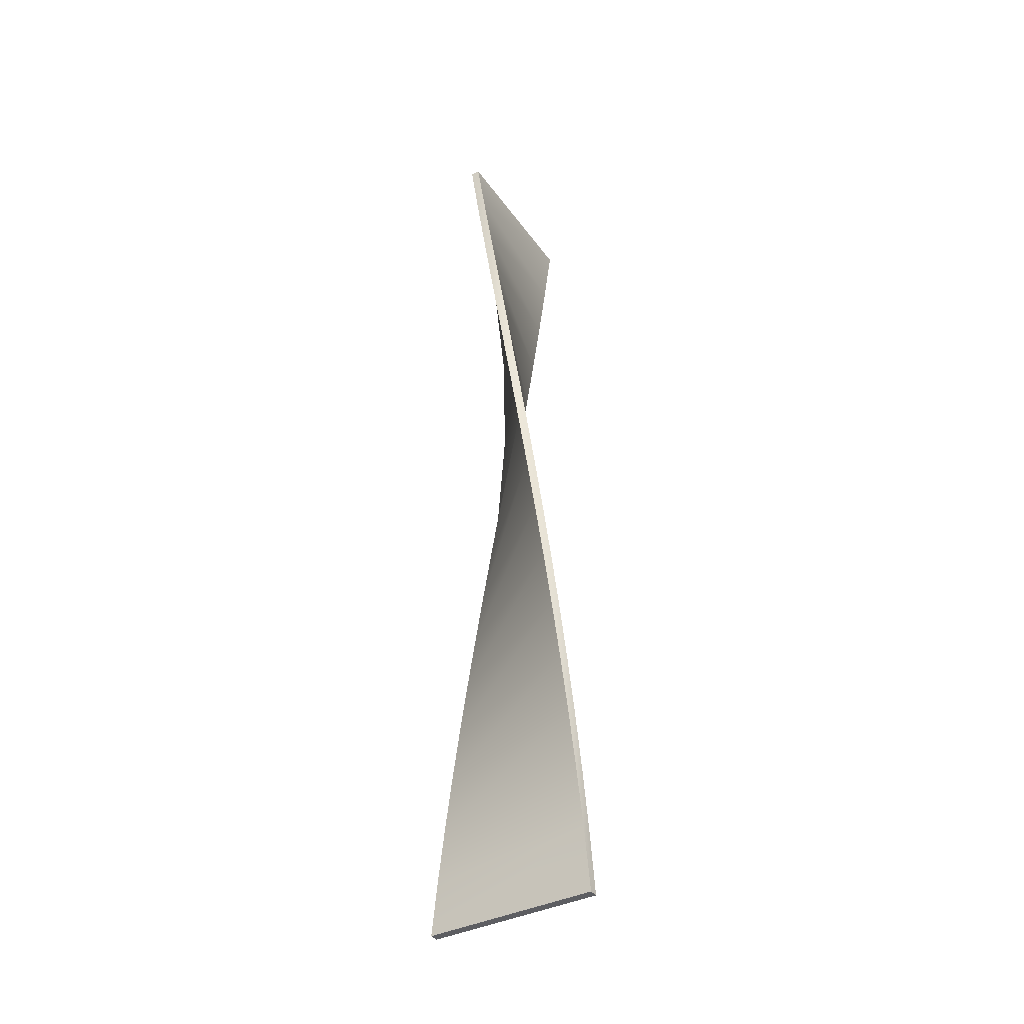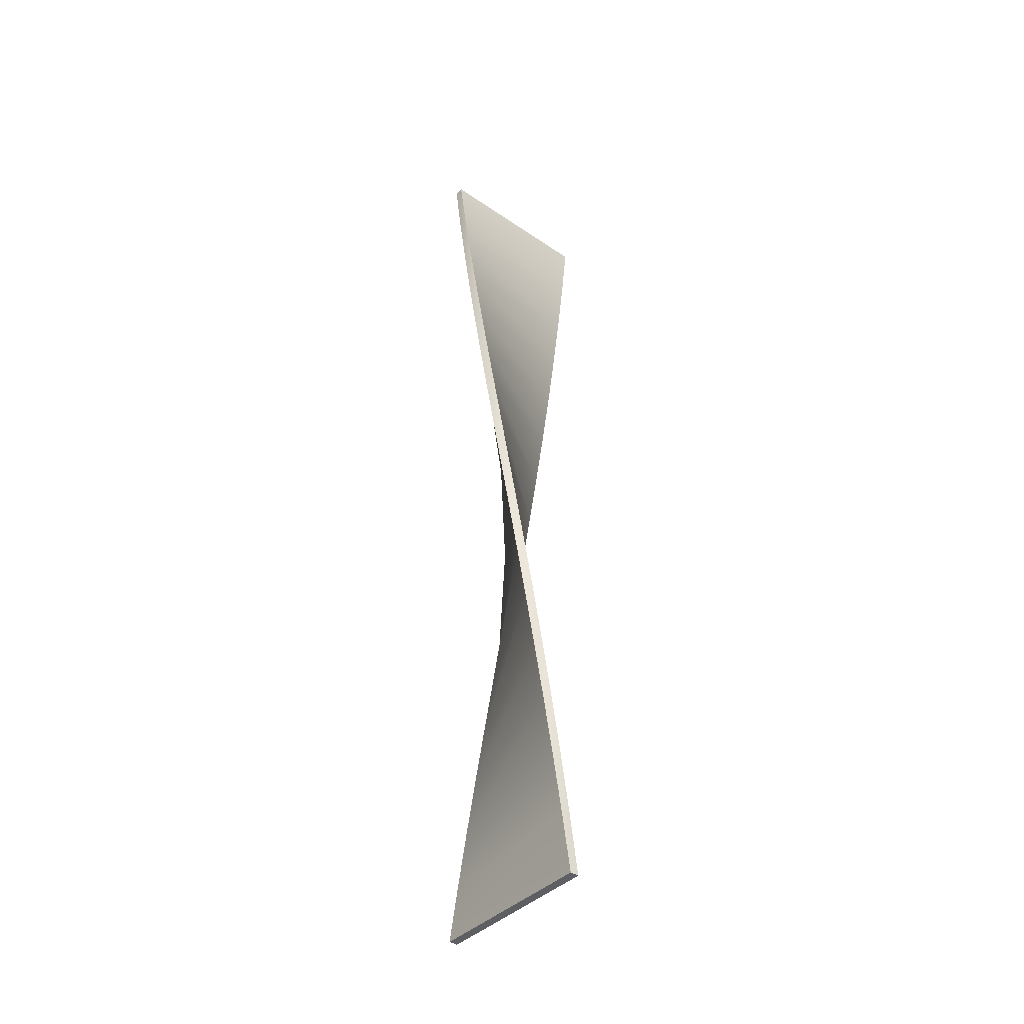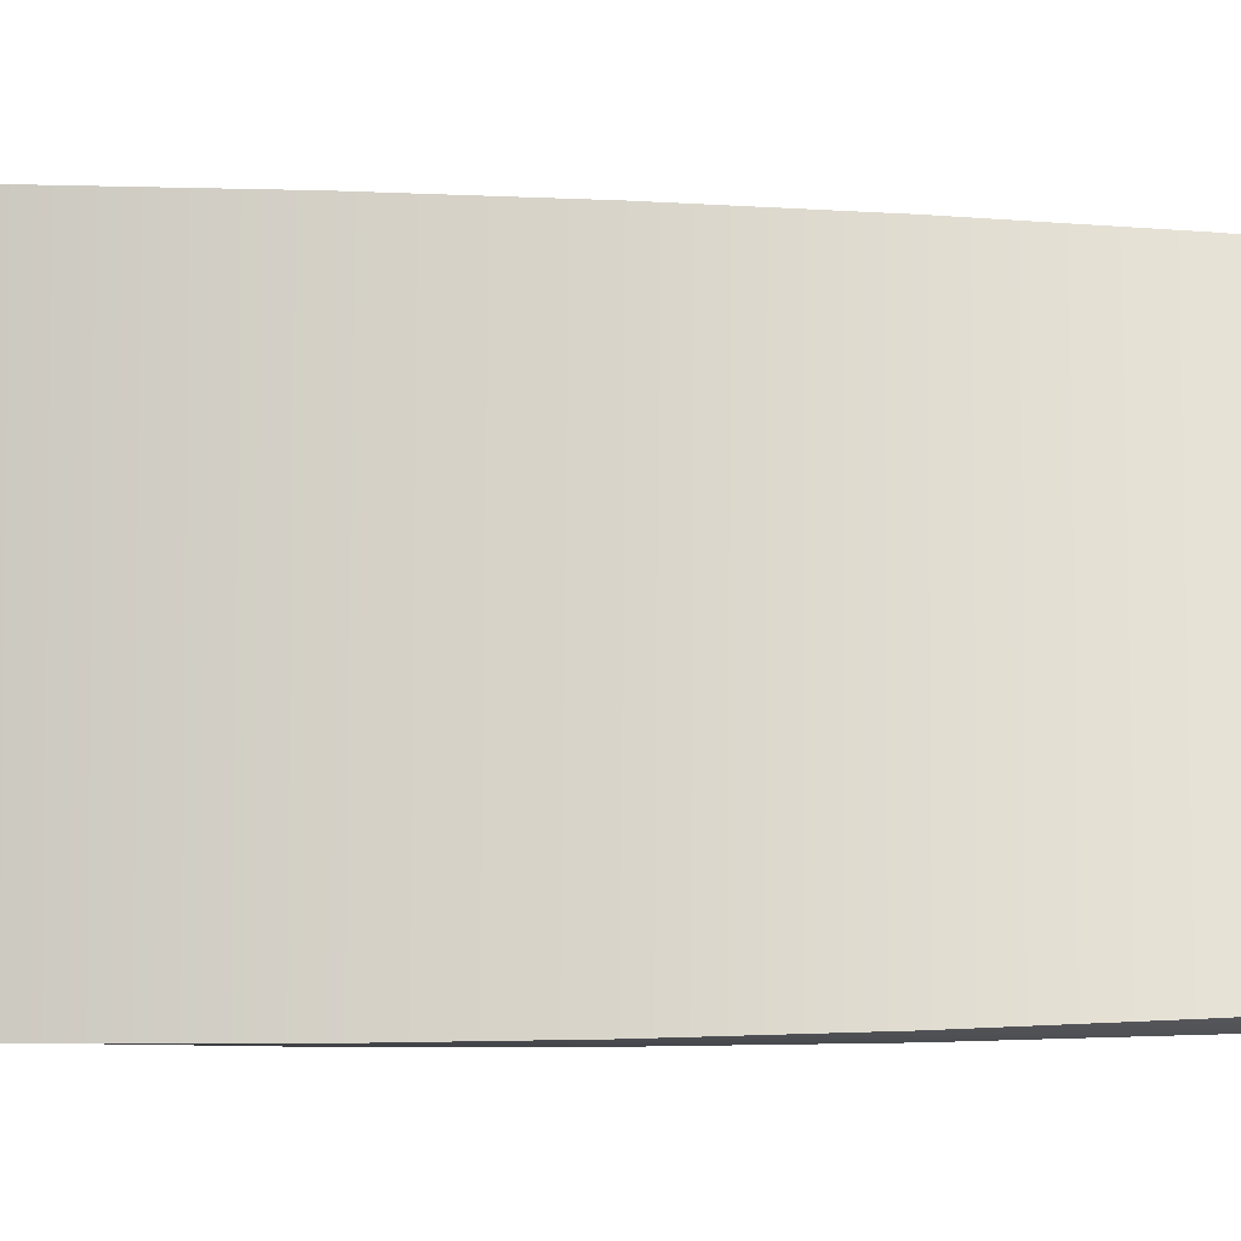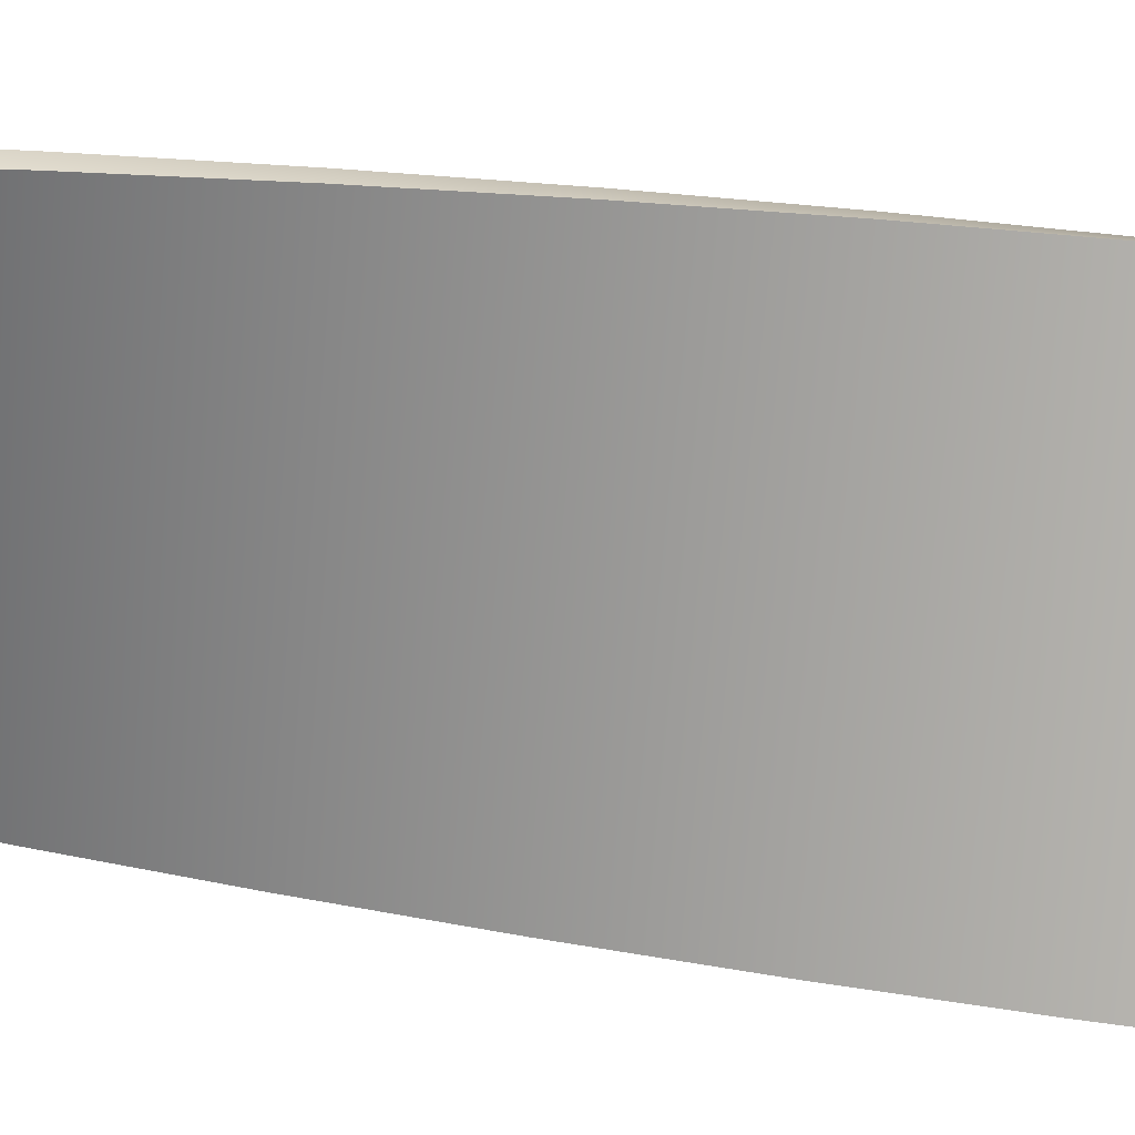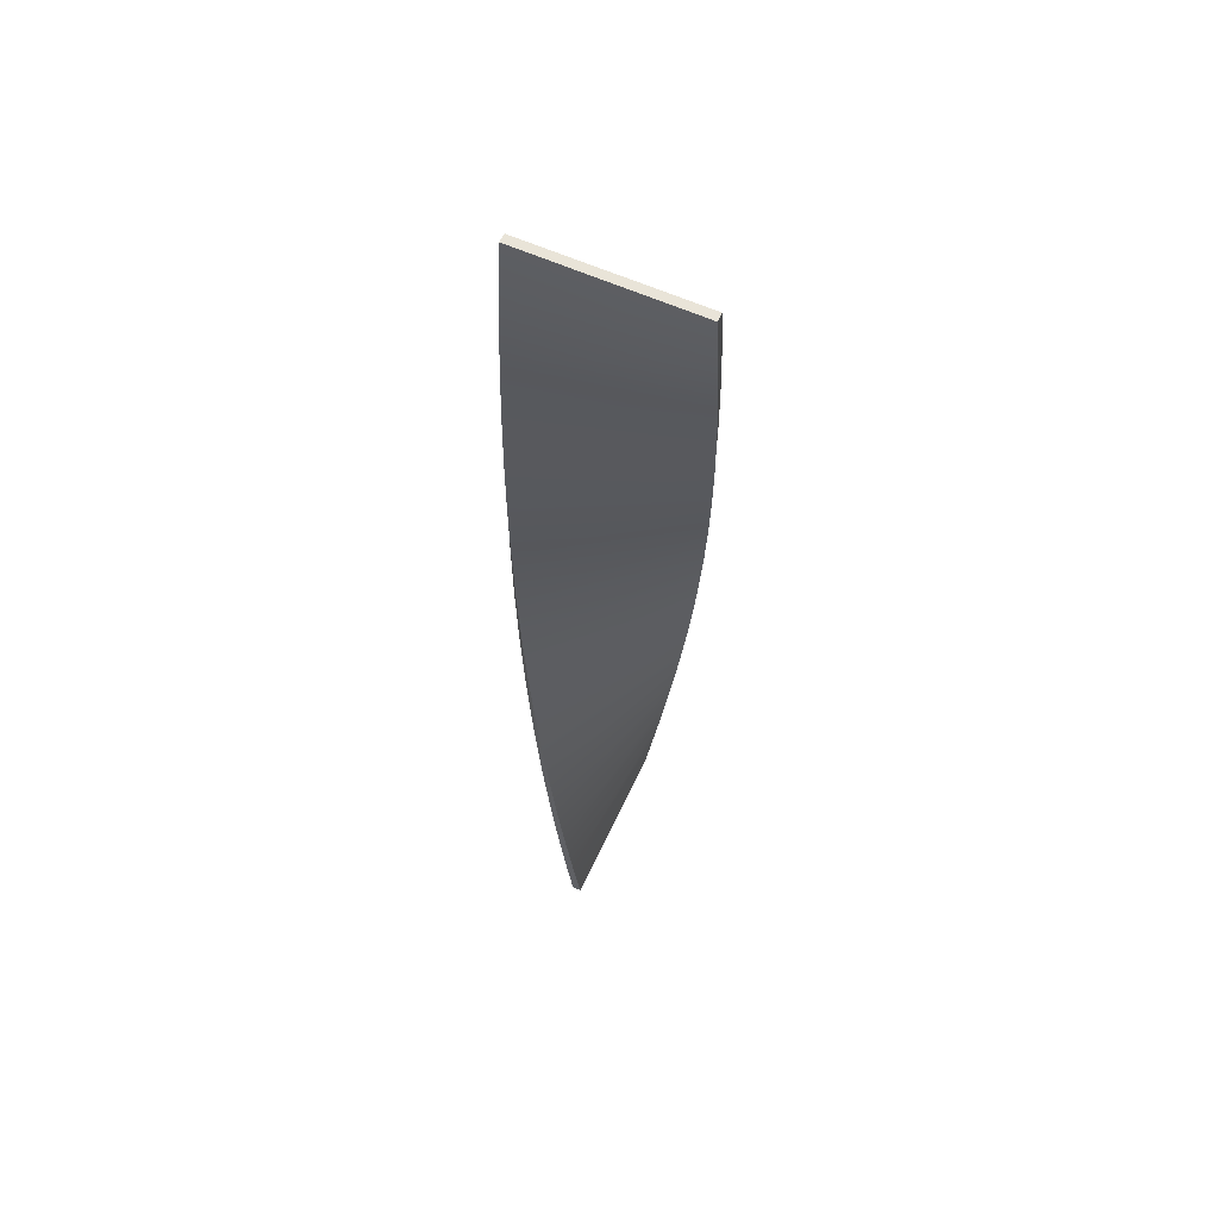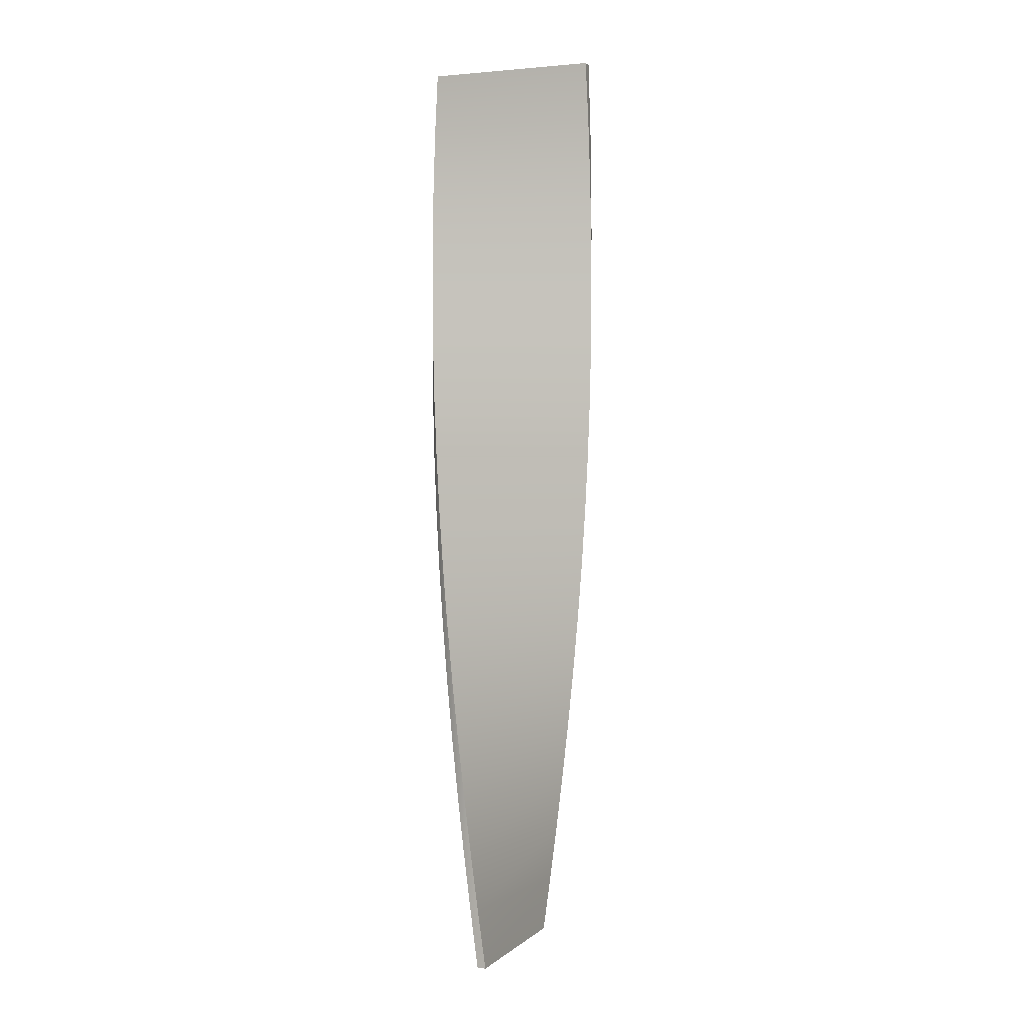
<metadata>
{"format":"obj","ext":"obj","renderer":"f3d","projection":"perspective","resolution":1024,"background":"white","views":[{"elev":-39.1,"azim":121.7,"up":"+Z"},{"elev":-40.6,"azim":-39.9,"up":"+Z"},{"elev":-57.5,"azim":89.3,"up":"+Y"},{"elev":64.2,"azim":-82.7,"up":"+Y"},{"elev":60.1,"azim":-155.2,"up":"+Z"},{"elev":1.6,"azim":21.9,"up":"+Z"}]}
</metadata>
<code>
g default
v -2.357 -0.1214 13.08
v 2.357 -0.1214 13.08
v -2.357 0.1214 13.08
v 2.357 0.1214 13.08
v -2.357 -0.1101 11.44
v 2.333 0.3518 11.44
v -2.335 -0.3406 9.808
v 2.288 0.5788 9.808
v -2.29 -0.5678 8.173
v 2.22 0.8003 8.173
v -2.224 -0.7896 6.539
v 2.131 1.014 6.539
v -2.135 -1.004 4.904
v 2.021 1.218 4.904
v -2.027 -1.208 3.269
v 1.892 1.41 3.269
v -1.899 -1.401 1.635
v 1.745 1.589 1.635
v -1.752 -1.58 -0
v 1.58 1.752 0
v -1.589 -1.745 -1.635
v 1.401 1.899 -1.635
v -1.41 -1.892 -3.269
v 1.208 2.027 -3.269
v -1.218 -2.021 -4.904
v 1.004 2.135 -4.904
v -1.014 -2.131 -6.539
v 0.7896 2.224 -6.539
v -0.8003 -2.22 -8.173
v 0.5678 2.29 -8.173
v -0.5788 -2.288 -9.808
v 0.3406 2.335 -9.808
v -0.3518 -2.333 -11.44
v 0.1101 2.357 -11.44
v -0.1214 -2.357 -13.08
v -0.1214 2.357 -13.08
v 0.1214 -2.357 -13.08
v 0.1214 2.357 -13.08
v -0.1101 -2.357 -11.44
v 0.3518 2.333 -11.44
v -0.3406 -2.335 -9.808
v 0.5788 2.288 -9.808
v -0.5678 -2.29 -8.173
v 0.8003 2.22 -8.173
v -0.7896 -2.224 -6.539
v 1.014 2.131 -6.539
v -1.004 -2.135 -4.904
v 1.218 2.021 -4.904
v -1.208 -2.027 -3.269
v 1.41 1.892 -3.269
v -1.401 -1.899 -1.635
v 1.589 1.745 -1.635
v -1.58 -1.752 -0
v 1.752 1.58 0
v -1.745 -1.589 1.635
v 1.899 1.401 1.635
v -1.892 -1.41 3.269
v 2.027 1.208 3.269
v -2.021 -1.218 4.904
v 2.135 1.004 4.904
v -2.131 -1.014 6.539
v 2.224 0.7896 6.539
v -2.22 -0.8003 8.173
v 2.29 0.5678 8.173
v -2.288 -0.5788 9.808
v 2.335 0.3406 9.808
v -2.333 -0.3518 11.44
v 2.357 0.1101 11.44
g pCube2
f 1 2 4 3
f 3 4 6 5
f 5 6 8 7
f 7 8 10 9
f 9 10 12 11
f 11 12 14 13
f 13 14 16 15
f 15 16 18 17
f 17 18 20 19
f 19 20 22 21
f 21 22 24 23
f 23 24 26 25
f 25 26 28 27
f 27 28 30 29
f 29 30 32 31
f 31 32 34 33
f 33 34 36 35
f 35 36 38 37
f 37 38 40 39
f 39 40 42 41
f 41 42 44 43
f 43 44 46 45
f 45 46 48 47
f 47 48 50 49
f 49 50 52 51
f 51 52 54 53
f 53 54 56 55
f 55 56 58 57
f 57 58 60 59
f 59 60 62 61
f 61 62 64 63
f 63 64 66 65
f 65 66 68 67
f 67 68 2 1
f 40 38 36 34
f 42 40 34 32
f 44 42 32 30
f 46 44 30 28
f 48 46 28 26
f 50 48 26 24
f 52 50 24 22
f 54 52 22 20
f 56 54 20 18
f 58 56 18 16
f 60 58 16 14
f 62 60 14 12
f 64 62 12 10
f 66 64 10 8
f 68 66 8 6
f 2 68 6 4
f 37 39 33 35
f 39 41 31 33
f 41 43 29 31
f 43 45 27 29
f 45 47 25 27
f 47 49 23 25
f 49 51 21 23
f 51 53 19 21
f 53 55 17 19
f 55 57 15 17
f 57 59 13 15
f 59 61 11 13
f 61 63 9 11
f 63 65 7 9
f 65 67 5 7
f 67 1 3 5

</code>
